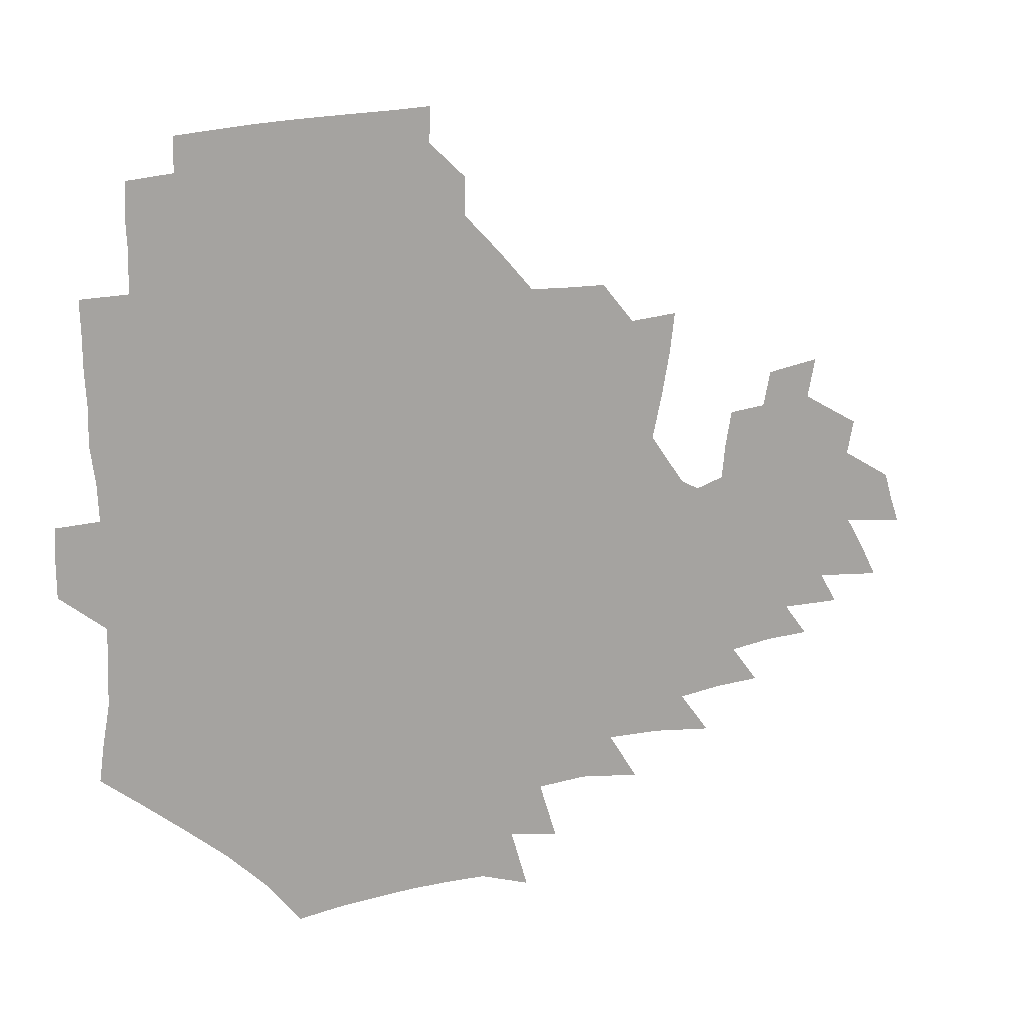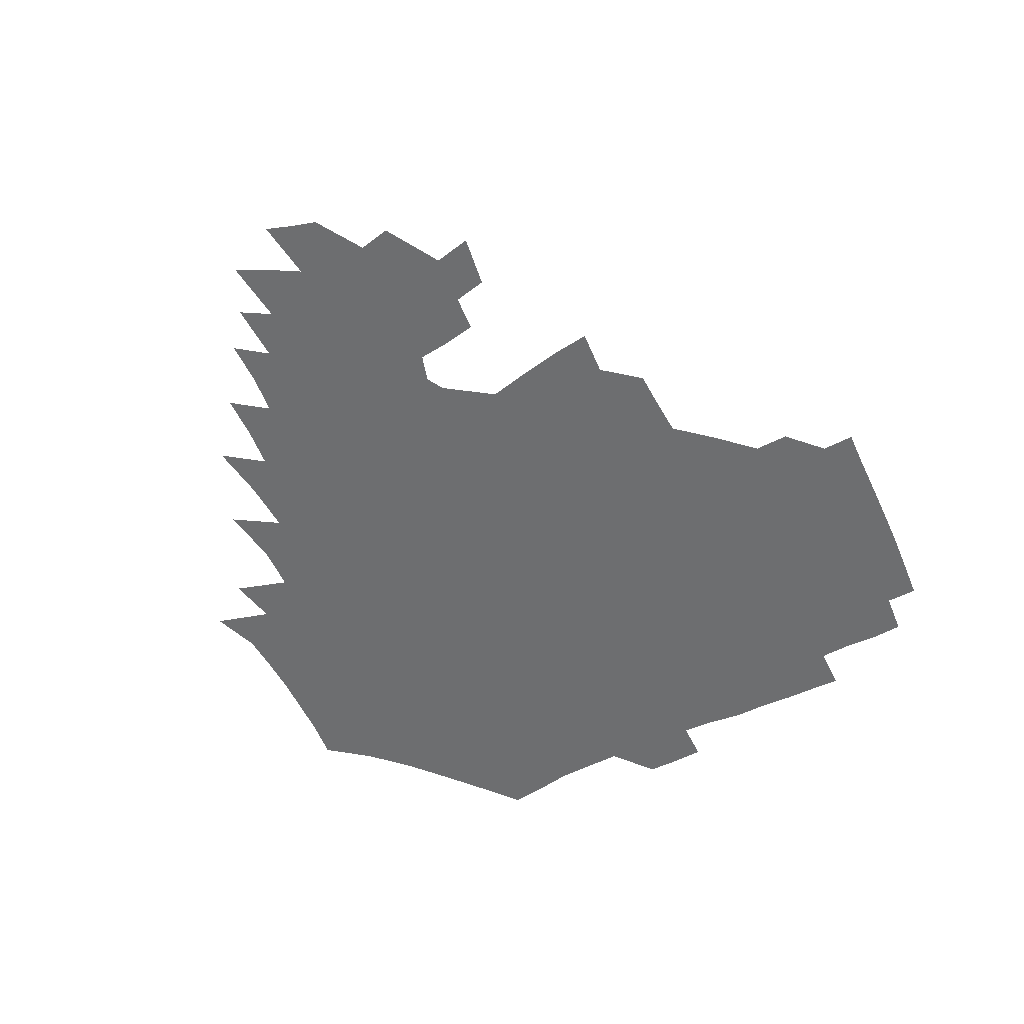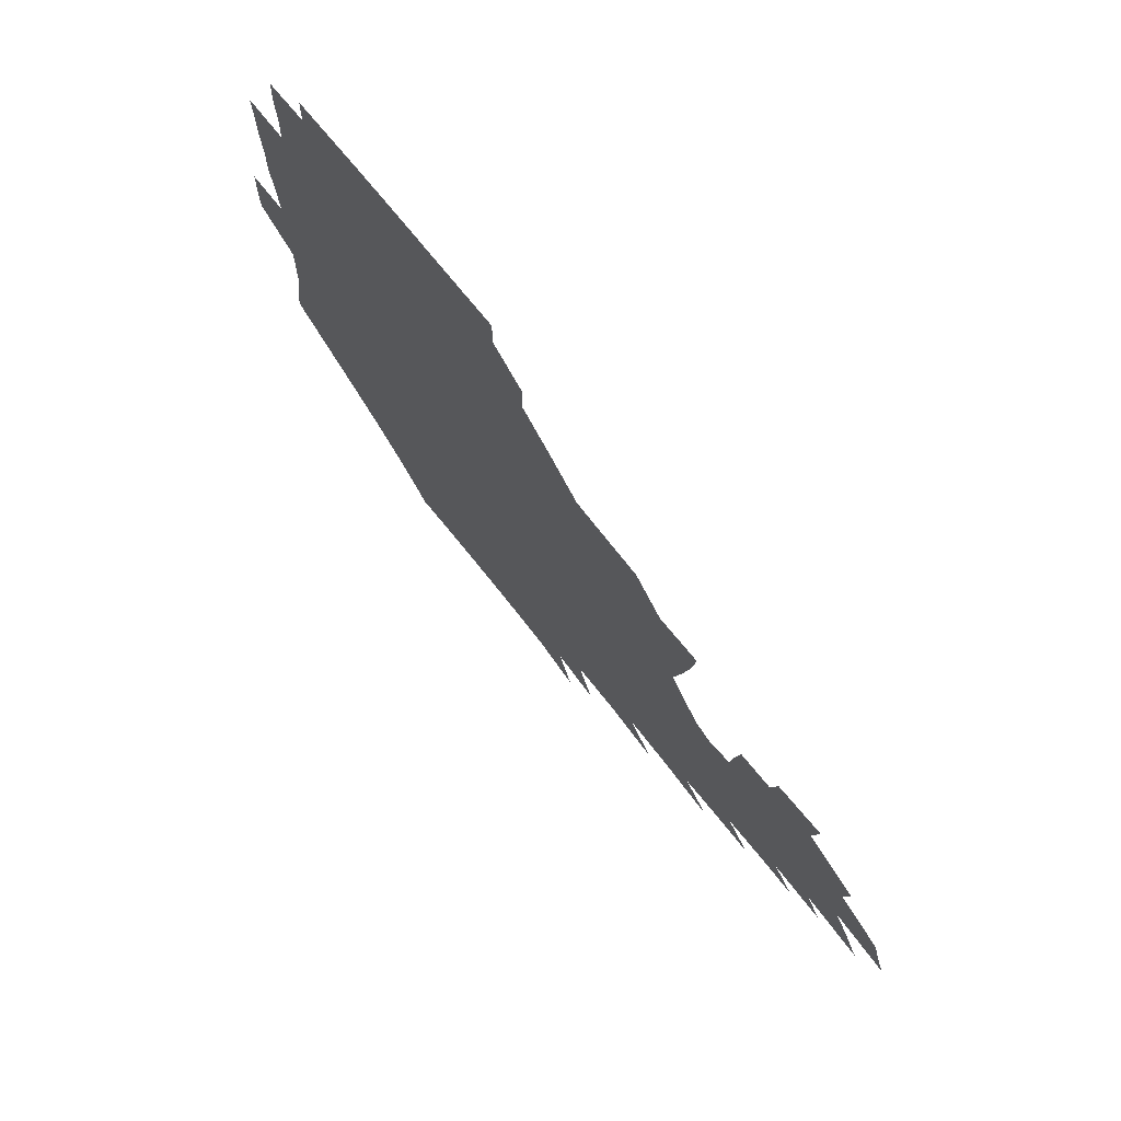
<metadata>
{"format":"obj","ext":"obj","renderer":"f3d","projection":"perspective","resolution":1024,"background":"white","views":[{"elev":15.9,"azim":-25.6,"up":"+Y"},{"elev":-54.2,"azim":117.1,"up":"+Z"},{"elev":73.3,"azim":51.7,"up":"+Y"}]}
</metadata>
<code>
v 189.4 255.2 0
v 189.2 269.5 0
v 189.9 283.3 0
v 202.5 177 0
v 204.5 192 0
v 207.4 208.2 0
v 207.9 224.1 0
v 208.3 240 0
v 207.6 255 0
v 207.9 269.5 0
v 207.6 283.8 0
v 206.8 298.8 0
v 204.7 314.1 0
v 204.9 329.1 0
v 204.1 343.8 0
v 203.9 357.8 0
v 203.5 371 0
v 218.8 164.1 0
v 220.4 179 0
v 223.3 194.8 0
v 225.1 210.3 0
v 227.9 226.1 0
v 228.7 240.9 0
v 226.4 255.5 0
v 226.3 270.2 0
v 225.7 284.9 0
v 225.3 299.7 0
v 224.7 314.5 0
v 223.7 329.4 0
v 223.7 343.9 0
v 224.1 357.9 0
v 222.9 371.4 0
v 223.5 385.9 0
v 222.8 400.3 0
v 223.6 414.4 0
v 236.1 149.9 0
v 236.1 164.9 0
v 238.7 180.7 0
v 240 196 0
v 241.5 211.3 0
v 242.8 226.3 0
v 245.1 241.6 0
v 243.1 256 0
v 241.8 270.7 0
v 241.3 285.5 0
v 242.4 300.3 0
v 241 315.2 0
v 240.6 330.1 0
v 241.3 344.7 0
v 241.4 359.2 0
v 240.8 373.5 0
v 241.2 387.9 0
v 241.5 402.2 0
v 242.5 416.2 0
v 242.8 430.2 0
v 253.9 134.9 0
v 255.2 151.5 0
v 255.8 167.1 0
v 256.3 182.2 0
v 257.3 197.4 0
v 257.8 212.2 0
v 258.2 227 0
v 259.2 241.8 0
v 258.5 256.4 0
v 257.5 271.1 0
v 257.1 286 0
v 256.5 300.9 0
v 256.4 315.8 0
v 257.1 330.8 0
v 257.1 345.5 0
v 257.4 360.1 0
v 257.1 374.7 0
v 257.2 389.2 0
v 258 403.7 0
v 258.7 417.8 0
v 259.6 431.6 0
v 270.3 118.8 0
v 272.8 138 0
v 273 153.6 0
v 272.7 168.6 0
v 273.4 183.8 0
v 273.1 198.3 0
v 273.6 213.1 0
v 273.7 227.6 0
v 273.7 242.1 0
v 272.8 256.7 0
v 272 271.5 0
v 271.4 286.4 0
v 271.4 301.3 0
v 271.4 316.3 0
v 271.9 331.2 0
v 271.9 346.1 0
v 271.5 360.8 0
v 272.4 375.6 0
v 272.4 390.2 0
v 273.8 404.8 0
v 273.9 418.9 0
v 275.4 433 0
v 285.2 100.1 0
v 287.7 122.2 0
v 288.5 139.5 0
v 288.3 154.8 0
v 288.8 170.3 0
v 288.6 184.8 0
v 288.6 199.3 0
v 288.6 213.6 0
v 288.9 228 0
v 288 242.3 0
v 287.3 256.9 0
v 286.4 271.8 0
v 286.5 286.6 0
v 286.1 301.6 0
v 286.1 316.6 0
v 286.4 331.6 0
v 286.5 346.5 0
v 287 361.5 0
v 287 376.3 0
v 287.9 391.2 0
v 288.1 405.6 0
v 289 419.9 0
v 289.7 433.8 0
v 302.1 102 0
v 303.5 124.2 0
v 303.5 140.7 0
v 303.1 155.8 0
v 303.2 171.1 0
v 303.2 185.7 0
v 302.7 199.7 0
v 303.4 214.4 0
v 303.8 228.4 0
v 302.7 242.5 0
v 301.7 257 0
v 301 271.9 0
v 300.9 286.7 0
v 300.6 301.8 0
v 301 316.9 0
v 300.9 331.8 0
v 301.3 346.9 0
v 301.6 361.8 0
v 301.7 376.7 0
v 302.4 391.6 0
v 302.5 406 0
v 303.5 420.5 0
v 304.1 434.4 0
v 319 103 0
v 318.5 124.4 0
v 317.9 141.1 0
v 317.5 156.8 0
v 317.4 172 0
v 317.2 186.5 0
v 317.2 200.7 0
v 317.4 214.9 0
v 317.7 228.8 0
v 317.1 242.5 0
v 316.3 256.9 0
v 315.5 271.9 0
v 315.2 287 0
v 315.1 302 0
v 315.3 317 0
v 315.6 332 0
v 315.8 347 0
v 316.2 362 0
v 316.4 376.9 0
v 316.9 392 0
v 317.4 406.6 0
v 317.9 420.9 0
v 318.5 435 0
v 335.8 103.7 0
v 333.6 124.3 0
v 332.5 141 0
v 331.6 157.2 0
v 331.1 172.8 0
v 330.8 186.9 0
v 330.7 201.2 0
v 330.7 215.1 0
v 330.9 229.1 0
v 330.7 242.6 0
v 330.4 256.6 0
v 329.7 271.8 0
v 329.4 287.5 0
v 329.5 302.1 0
v 329.9 316.9 0
v 330.2 332 0
v 330.6 347.1 0
v 331 362 0
v 331.4 377.1 0
v 331.7 392.2 0
v 332.2 406.9 0
v 332.6 421.3 0
v 333 435.5 0
v 352.8 103.6 0
v 349.2 124.1 0
v 347.2 141.4 0
v 345.9 157 0
v 344.9 172.9 0
v 344.4 187.4 0
v 344.1 201.5 0
v 344 215.6 0
v 344 229.3 0
v 344 242.8 0
v 343.9 256.7 0
v 343.7 271.6 0
v 343.5 287.1 0
v 343.9 301.9 0
v 344.4 316.7 0
v 345.1 331.6 0
v 345.5 346.8 0
v 346.1 361.9 0
v 346.7 377 0
v 347.2 392.1 0
v 347.2 407.3 0
v 347.7 421.9 0
v 348.2 436.3 0
v 369.8 102.9 0
v 365.5 123.3 0
v 362.3 141.6 0
v 360.3 157.5 0
v 358.6 173.5 0
v 358.1 187.3 0
v 357.5 201.8 0
v 357.1 215.9 0
v 357 229.8 0
v 357.1 243 0
v 357.3 256.7 0
v 357.5 271.3 0
v 357.9 286.1 0
v 358.4 301.1 0
v 359.2 316 0
v 360 331.3 0
v 360.7 346.4 0
v 361.6 361.5 0
v 362.4 376.7 0
v 363 392.1 0
v 363.3 407.4 0
v 391 95.64 0
v 383.7 120.4 0
v 378 142 0
v 375 158.1 0
v 372.9 173.5 0
v 371.3 188.6 0
v 370.8 202.2 0
v 370 216.6 0
v 369.8 230 0
v 369.8 243.2 0
v 370.4 256.7 0
v 371.1 270.9 0
v 371.9 285.2 0
v 372.8 299.9 0
v 373.8 315.2 0
v 374.9 330.5 0
v 376.1 345.7 0
v 377.1 360.8 0
v 378.4 376.1 0
v 405.1 116.1 0
v 397.6 139.9 0
v 390.5 158.6 0
v 387.5 173.8 0
v 385.7 188.4 0
v 383.9 203 0
v 382.6 217.2 0
v 382.3 230.4 0
v 382.6 243.4 0
v 383.4 256.6 0
v 384.4 270.3 0
v 385.5 284.3 0
v 386.9 299 0
v 388.3 314.2 0
v 389.8 329.6 0
v 391.2 344.6 0
v 393 359.7 0
v 418.4 140.9 0
v 409.4 158.2 0
v 405 172.8 0
v 402.1 187.5 0
v 398.7 202.5 0
v 396.8 216.7 0
v 397 229.8 0
v 396.6 243.2 0
v 396.7 256.5 0
v 397.9 269.9 0
v 399.4 283.8 0
v 400.9 298.1 0
v 402.9 313.2 0
v 404.5 328.2 0
v 406.5 343.5 0
v 409.4 359.1 0
v 444.5 137.2 0
v 432 157 0
v 423.1 172.6 0
v 420 186.4 0
v 415.1 201.6 0
v 410.8 216.6 0
v 410.6 229.6 0
v 410.6 242.8 0
v 411.4 256 0
v 412.2 269.4 0
v 413.3 283 0
v 415.2 296.9 0
v 418.2 312 0
v 419.9 327.2 0
v 422.5 342.7 0
v 426.2 358.9 0
v 455.3 156.3 0
v 446.4 171.1 0
v 440.3 185.1 0
v 433.8 200.2 0
v 426.9 215.9 0
v 424.7 229.3 0
v 424.1 242.3 0
v 425.7 255.1 0
v 426.7 268.2 0
v 427.8 281.5 0
v 431.3 295.2 0
v 434.6 310.6 0
v 437.2 326.6 0
v 439.9 342.4 0
v 480.6 153.1 0
v 467.7 170.4 0
v 459.1 184.8 0
v 453.4 198.5 0
v 445.7 214.2 0
v 441.1 228.2 0
v 440.1 240.9 0
v 441.3 253.5 0
v 442 266.2 0
v 445.7 278.5 0
v 450.6 290.9 0
v 454.8 309.4 0
v 458.3 327.5 0
v 460.3 344.1 0
v 486.2 172.5 0
v 476.4 186.6 0
v 468.9 200 0
v 463.7 213 0
v 457.6 227.2 0
v 455.2 239.5 0
v 457.2 250.6 0
v 460.2 261.2 0
v 465.5 269.8 0
v 505.3 173.2 0
v 493.6 188.6 0
v 485.1 201.7 0
v 477 215.1 0
v 472.2 227.2 0
v 469.2 238.7 0
v 468.8 248.9 0
v 470.3 258 0
v 473.3 265.6 0
v 511.6 190.8 0
v 503.3 203.1 0
v 496.6 215.3 0
v 490.4 227 0
v 487.1 238 0
v 484.6 248.5 0
v 484.1 258.5 0
v 485.3 269.3 0
v 486.8 283.2 0
v 489.5 298 0
v 530.9 191.3 0
v 520.6 204.9 0
v 517 216.2 0
v 510.3 228 0
v 506.7 239.3 0
v 505 250.8 0
v 504.4 262.5 0
v 503.1 274.1 0
v 503.5 286.2 0
v 505.4 299.4 0
v 508.6 313.9 0
v 546.5 204.4 0
v 538.8 217.2 0
v 533.7 228.9 0
v 529.3 240.6 0
v 527.3 252 0
v 525.9 263.7 0
v 525.1 275.9 0
v 527.1 288.4 0
v 528 301.2 0
v 531.5 317.5 0
v 567 214.4 0
v 560.3 227.5 0
v 552.1 241.4 0
v 550.3 251.8 0
v 549.2 262.5 0
v 549.9 273.1 0
v 552.8 287.1 0
v 578.6 238.3 0
v 574.6 249.3 0
v 571.3 260.3 0
f 8 9 1
f 1 9 2
f 9 10 2
f 2 10 3
f 10 11 3
f 18 19 4
f 4 19 5
f 19 20 5
f 5 20 6
f 20 21 6
f 6 21 7
f 21 22 7
f 7 22 8
f 22 23 8
f 8 23 9
f 23 24 9
f 9 24 10
f 24 25 10
f 10 25 11
f 25 26 11
f 11 26 12
f 26 27 12
f 12 27 13
f 27 28 13
f 13 28 14
f 28 29 14
f 14 29 15
f 29 30 15
f 15 30 16
f 30 31 16
f 16 31 17
f 31 32 17
f 36 37 18
f 18 37 19
f 37 38 19
f 19 38 20
f 38 39 20
f 20 39 21
f 39 40 21
f 21 40 22
f 40 41 22
f 22 41 23
f 41 42 23
f 23 42 24
f 42 43 24
f 24 43 25
f 43 44 25
f 25 44 26
f 44 45 26
f 26 45 27
f 45 46 27
f 27 46 28
f 46 47 28
f 28 47 29
f 47 48 29
f 29 48 30
f 48 49 30
f 30 49 31
f 49 50 31
f 31 50 32
f 50 51 32
f 32 51 33
f 51 52 33
f 33 52 34
f 52 53 34
f 34 53 35
f 53 54 35
f 56 57 36
f 36 57 37
f 57 58 37
f 37 58 38
f 58 59 38
f 38 59 39
f 59 60 39
f 39 60 40
f 60 61 40
f 40 61 41
f 61 62 41
f 41 62 42
f 62 63 42
f 42 63 43
f 63 64 43
f 43 64 44
f 64 65 44
f 44 65 45
f 65 66 45
f 45 66 46
f 66 67 46
f 46 67 47
f 67 68 47
f 47 68 48
f 68 69 48
f 48 69 49
f 69 70 49
f 49 70 50
f 70 71 50
f 50 71 51
f 71 72 51
f 51 72 52
f 72 73 52
f 52 73 53
f 73 74 53
f 53 74 54
f 74 75 54
f 54 75 55
f 75 76 55
f 77 78 56
f 56 78 57
f 78 79 57
f 57 79 58
f 79 80 58
f 58 80 59
f 80 81 59
f 59 81 60
f 81 82 60
f 60 82 61
f 82 83 61
f 61 83 62
f 83 84 62
f 62 84 63
f 84 85 63
f 63 85 64
f 85 86 64
f 64 86 65
f 86 87 65
f 65 87 66
f 87 88 66
f 66 88 67
f 88 89 67
f 67 89 68
f 89 90 68
f 68 90 69
f 90 91 69
f 69 91 70
f 91 92 70
f 70 92 71
f 92 93 71
f 71 93 72
f 93 94 72
f 72 94 73
f 94 95 73
f 73 95 74
f 95 96 74
f 74 96 75
f 96 97 75
f 75 97 76
f 97 98 76
f 99 100 77
f 77 100 78
f 100 101 78
f 78 101 79
f 101 102 79
f 79 102 80
f 102 103 80
f 80 103 81
f 103 104 81
f 81 104 82
f 104 105 82
f 82 105 83
f 105 106 83
f 83 106 84
f 106 107 84
f 84 107 85
f 107 108 85
f 85 108 86
f 108 109 86
f 86 109 87
f 109 110 87
f 87 110 88
f 110 111 88
f 88 111 89
f 111 112 89
f 89 112 90
f 112 113 90
f 90 113 91
f 113 114 91
f 91 114 92
f 114 115 92
f 92 115 93
f 115 116 93
f 93 116 94
f 116 117 94
f 94 117 95
f 117 118 95
f 95 118 96
f 118 119 96
f 96 119 97
f 119 120 97
f 97 120 98
f 120 121 98
f 99 122 100
f 122 123 100
f 100 123 101
f 123 124 101
f 101 124 102
f 124 125 102
f 102 125 103
f 125 126 103
f 103 126 104
f 126 127 104
f 104 127 105
f 127 128 105
f 105 128 106
f 128 129 106
f 106 129 107
f 129 130 107
f 107 130 108
f 130 131 108
f 108 131 109
f 131 132 109
f 109 132 110
f 132 133 110
f 110 133 111
f 133 134 111
f 111 134 112
f 134 135 112
f 112 135 113
f 135 136 113
f 113 136 114
f 136 137 114
f 114 137 115
f 137 138 115
f 115 138 116
f 138 139 116
f 116 139 117
f 139 140 117
f 117 140 118
f 140 141 118
f 118 141 119
f 141 142 119
f 119 142 120
f 142 143 120
f 120 143 121
f 143 144 121
f 122 145 123
f 145 146 123
f 123 146 124
f 146 147 124
f 124 147 125
f 147 148 125
f 125 148 126
f 148 149 126
f 126 149 127
f 149 150 127
f 127 150 128
f 150 151 128
f 128 151 129
f 151 152 129
f 129 152 130
f 152 153 130
f 130 153 131
f 153 154 131
f 131 154 132
f 154 155 132
f 132 155 133
f 155 156 133
f 133 156 134
f 156 157 134
f 134 157 135
f 157 158 135
f 135 158 136
f 158 159 136
f 136 159 137
f 159 160 137
f 137 160 138
f 160 161 138
f 138 161 139
f 161 162 139
f 139 162 140
f 162 163 140
f 140 163 141
f 163 164 141
f 141 164 142
f 164 165 142
f 142 165 143
f 165 166 143
f 143 166 144
f 166 167 144
f 145 168 146
f 168 169 146
f 146 169 147
f 169 170 147
f 147 170 148
f 170 171 148
f 148 171 149
f 171 172 149
f 149 172 150
f 172 173 150
f 150 173 151
f 173 174 151
f 151 174 152
f 174 175 152
f 152 175 153
f 175 176 153
f 153 176 154
f 176 177 154
f 154 177 155
f 177 178 155
f 155 178 156
f 178 179 156
f 156 179 157
f 179 180 157
f 157 180 158
f 180 181 158
f 158 181 159
f 181 182 159
f 159 182 160
f 182 183 160
f 160 183 161
f 183 184 161
f 161 184 162
f 184 185 162
f 162 185 163
f 185 186 163
f 163 186 164
f 186 187 164
f 164 187 165
f 187 188 165
f 165 188 166
f 188 189 166
f 166 189 167
f 189 190 167
f 168 191 169
f 191 192 169
f 169 192 170
f 192 193 170
f 170 193 171
f 193 194 171
f 171 194 172
f 194 195 172
f 172 195 173
f 195 196 173
f 173 196 174
f 196 197 174
f 174 197 175
f 197 198 175
f 175 198 176
f 198 199 176
f 176 199 177
f 199 200 177
f 177 200 178
f 200 201 178
f 178 201 179
f 201 202 179
f 179 202 180
f 202 203 180
f 180 203 181
f 203 204 181
f 181 204 182
f 204 205 182
f 182 205 183
f 205 206 183
f 183 206 184
f 206 207 184
f 184 207 185
f 207 208 185
f 185 208 186
f 208 209 186
f 186 209 187
f 209 210 187
f 187 210 188
f 210 211 188
f 188 211 189
f 211 212 189
f 189 212 190
f 212 213 190
f 191 214 192
f 214 215 192
f 192 215 193
f 215 216 193
f 193 216 194
f 216 217 194
f 194 217 195
f 217 218 195
f 195 218 196
f 218 219 196
f 196 219 197
f 219 220 197
f 197 220 198
f 220 221 198
f 198 221 199
f 221 222 199
f 199 222 200
f 222 223 200
f 200 223 201
f 223 224 201
f 201 224 202
f 224 225 202
f 202 225 203
f 225 226 203
f 203 226 204
f 226 227 204
f 204 227 205
f 227 228 205
f 205 228 206
f 228 229 206
f 206 229 207
f 229 230 207
f 207 230 208
f 230 231 208
f 208 231 209
f 231 232 209
f 209 232 210
f 232 233 210
f 210 233 211
f 233 234 211
f 211 234 212
f 214 235 215
f 235 236 215
f 215 236 216
f 236 237 216
f 216 237 217
f 237 238 217
f 217 238 218
f 238 239 218
f 218 239 219
f 239 240 219
f 219 240 220
f 240 241 220
f 220 241 221
f 241 242 221
f 221 242 222
f 242 243 222
f 222 243 223
f 243 244 223
f 223 244 224
f 244 245 224
f 224 245 225
f 245 246 225
f 225 246 226
f 246 247 226
f 226 247 227
f 247 248 227
f 227 248 228
f 248 249 228
f 228 249 229
f 249 250 229
f 229 250 230
f 250 251 230
f 230 251 231
f 251 252 231
f 231 252 232
f 252 253 232
f 232 253 233
f 236 254 237
f 254 255 237
f 237 255 238
f 255 256 238
f 238 256 239
f 256 257 239
f 239 257 240
f 257 258 240
f 240 258 241
f 258 259 241
f 241 259 242
f 259 260 242
f 242 260 243
f 260 261 243
f 243 261 244
f 261 262 244
f 244 262 245
f 262 263 245
f 245 263 246
f 263 264 246
f 246 264 247
f 264 265 247
f 247 265 248
f 265 266 248
f 248 266 249
f 266 267 249
f 249 267 250
f 267 268 250
f 250 268 251
f 268 269 251
f 251 269 252
f 269 270 252
f 252 270 253
f 255 271 256
f 271 272 256
f 256 272 257
f 272 273 257
f 257 273 258
f 273 274 258
f 258 274 259
f 274 275 259
f 259 275 260
f 275 276 260
f 260 276 261
f 276 277 261
f 261 277 262
f 277 278 262
f 262 278 263
f 278 279 263
f 263 279 264
f 279 280 264
f 264 280 265
f 280 281 265
f 265 281 266
f 281 282 266
f 266 282 267
f 282 283 267
f 267 283 268
f 283 284 268
f 268 284 269
f 284 285 269
f 269 285 270
f 285 286 270
f 271 287 272
f 287 288 272
f 272 288 273
f 288 289 273
f 273 289 274
f 289 290 274
f 274 290 275
f 290 291 275
f 275 291 276
f 291 292 276
f 276 292 277
f 292 293 277
f 277 293 278
f 293 294 278
f 278 294 279
f 294 295 279
f 279 295 280
f 295 296 280
f 280 296 281
f 296 297 281
f 281 297 282
f 297 298 282
f 282 298 283
f 298 299 283
f 283 299 284
f 299 300 284
f 284 300 285
f 300 301 285
f 285 301 286
f 301 302 286
f 288 303 289
f 303 304 289
f 289 304 290
f 304 305 290
f 290 305 291
f 305 306 291
f 291 306 292
f 306 307 292
f 292 307 293
f 307 308 293
f 293 308 294
f 308 309 294
f 294 309 295
f 309 310 295
f 295 310 296
f 310 311 296
f 296 311 297
f 311 312 297
f 297 312 298
f 312 313 298
f 298 313 299
f 313 314 299
f 299 314 300
f 314 315 300
f 300 315 301
f 315 316 301
f 301 316 302
f 303 317 304
f 317 318 304
f 304 318 305
f 318 319 305
f 305 319 306
f 319 320 306
f 306 320 307
f 320 321 307
f 307 321 308
f 321 322 308
f 308 322 309
f 322 323 309
f 309 323 310
f 323 324 310
f 310 324 311
f 324 325 311
f 311 325 312
f 325 326 312
f 312 326 313
f 326 327 313
f 313 327 314
f 327 328 314
f 314 328 315
f 328 329 315
f 315 329 316
f 329 330 316
f 318 331 319
f 331 332 319
f 319 332 320
f 332 333 320
f 320 333 321
f 333 334 321
f 321 334 322
f 334 335 322
f 322 335 323
f 335 336 323
f 323 336 324
f 336 337 324
f 324 337 325
f 337 338 325
f 325 338 326
f 338 339 326
f 326 339 327
f 331 340 332
f 340 341 332
f 332 341 333
f 341 342 333
f 333 342 334
f 342 343 334
f 334 343 335
f 343 344 335
f 335 344 336
f 344 345 336
f 336 345 337
f 345 346 337
f 337 346 338
f 346 347 338
f 338 347 339
f 347 348 339
f 341 349 342
f 349 350 342
f 342 350 343
f 350 351 343
f 343 351 344
f 351 352 344
f 344 352 345
f 352 353 345
f 345 353 346
f 353 354 346
f 346 354 347
f 354 355 347
f 347 355 348
f 355 356 348
f 349 359 350
f 359 360 350
f 350 360 351
f 360 361 351
f 351 361 352
f 361 362 352
f 352 362 353
f 362 363 353
f 353 363 354
f 363 364 354
f 354 364 355
f 364 365 355
f 355 365 356
f 365 366 356
f 356 366 357
f 366 367 357
f 357 367 358
f 367 368 358
f 360 370 361
f 370 371 361
f 361 371 362
f 371 372 362
f 362 372 363
f 372 373 363
f 363 373 364
f 373 374 364
f 364 374 365
f 374 375 365
f 365 375 366
f 375 376 366
f 366 376 367
f 376 377 367
f 367 377 368
f 377 378 368
f 368 378 369
f 378 379 369
f 371 380 372
f 380 381 372
f 372 381 373
f 381 382 373
f 373 382 374
f 382 383 374
f 374 383 375
f 383 384 375
f 375 384 376
f 384 385 376
f 376 385 377
f 385 386 377
f 377 386 378
f 382 387 383
f 387 388 383
f 383 388 384
f 388 389 384
f 384 389 385

</code>
